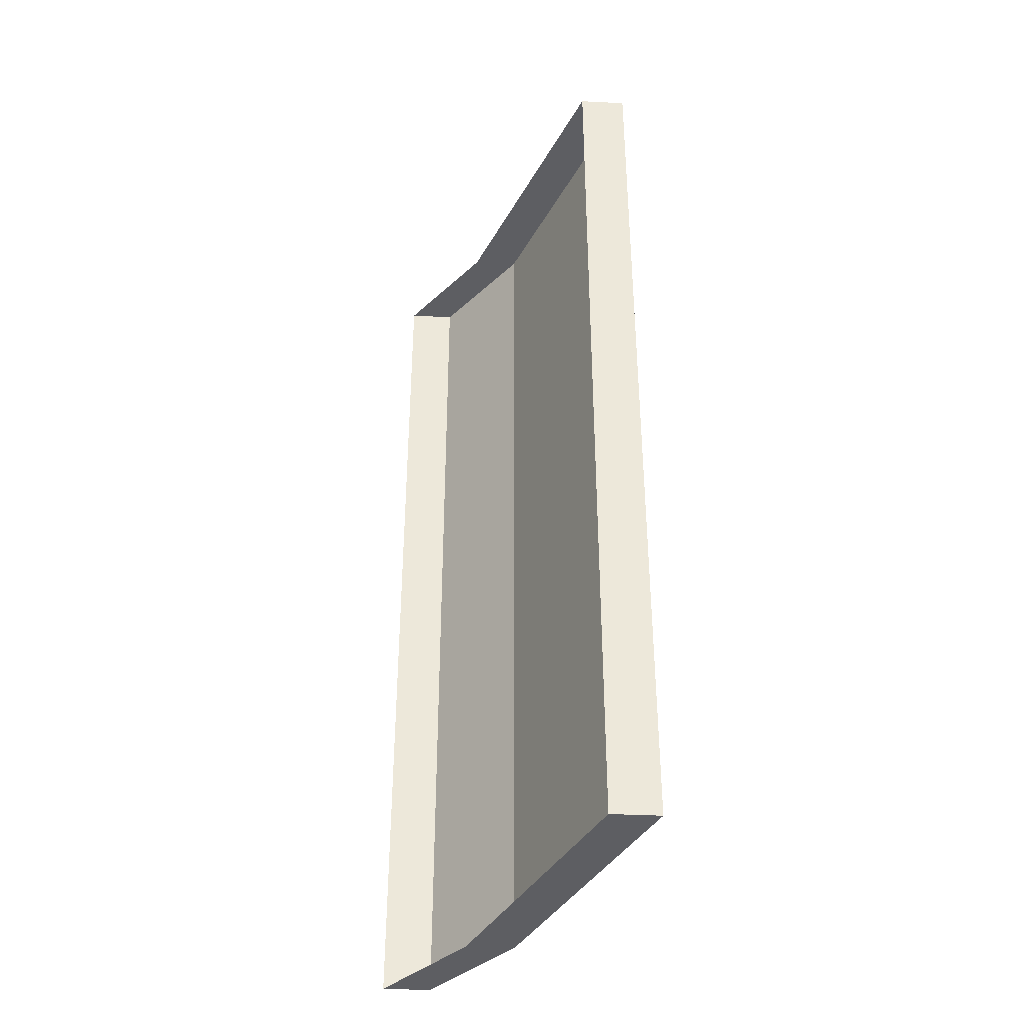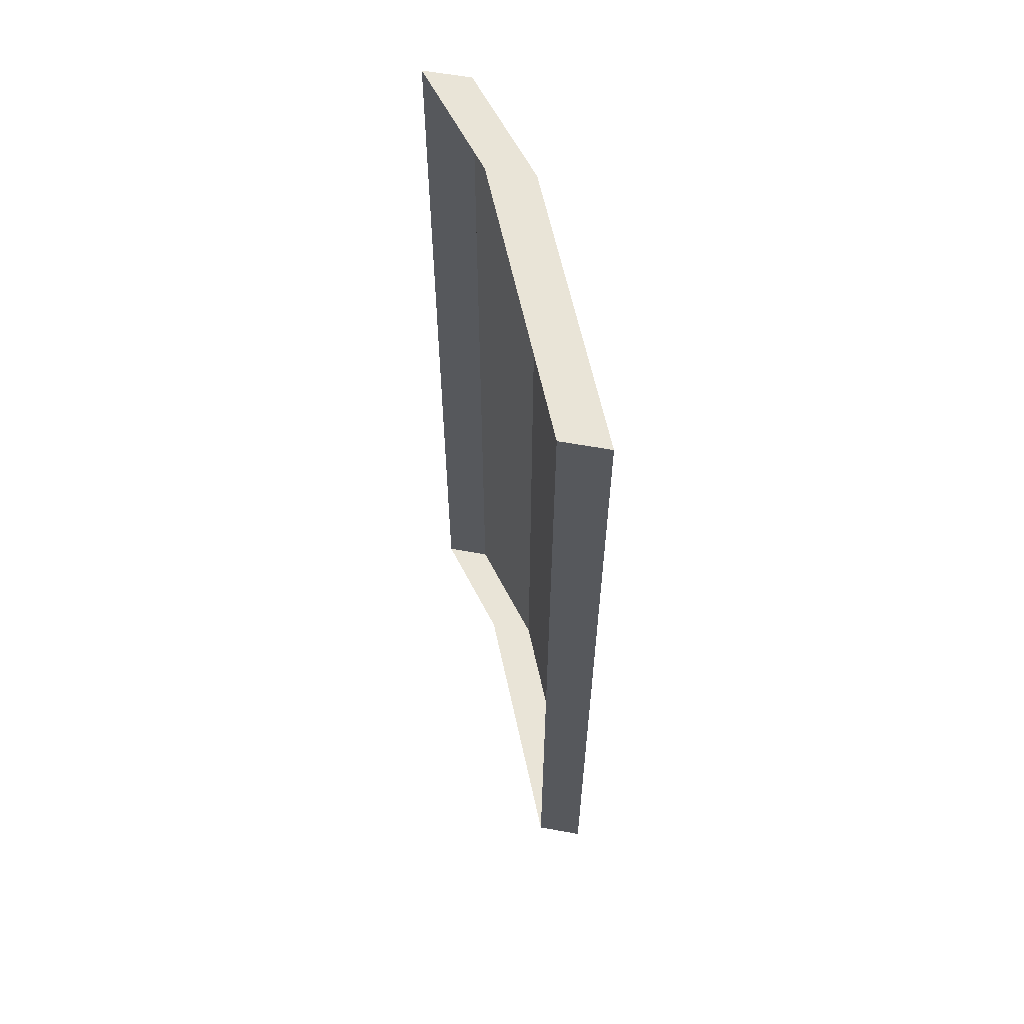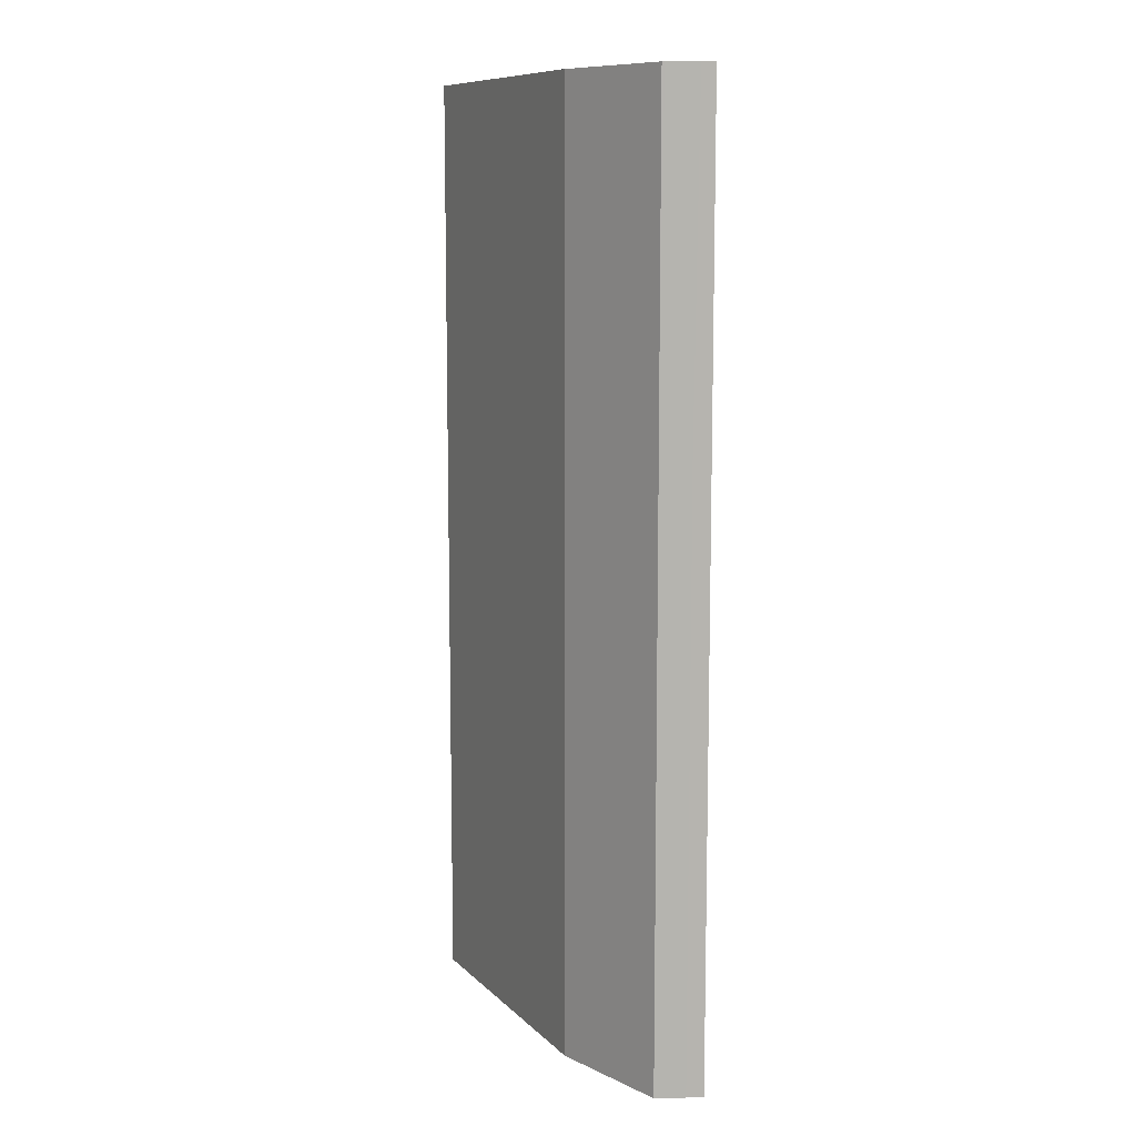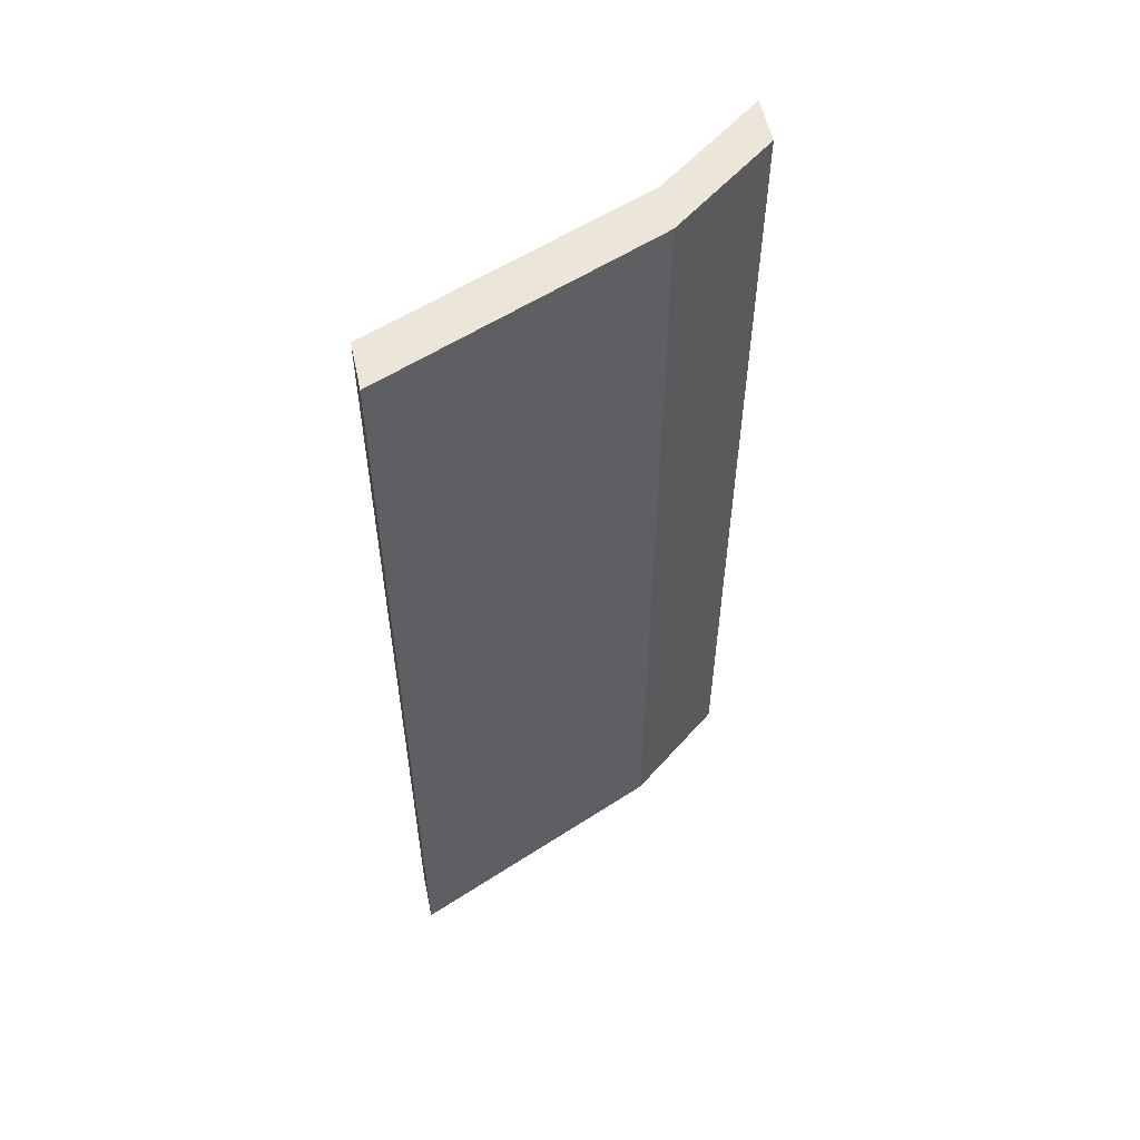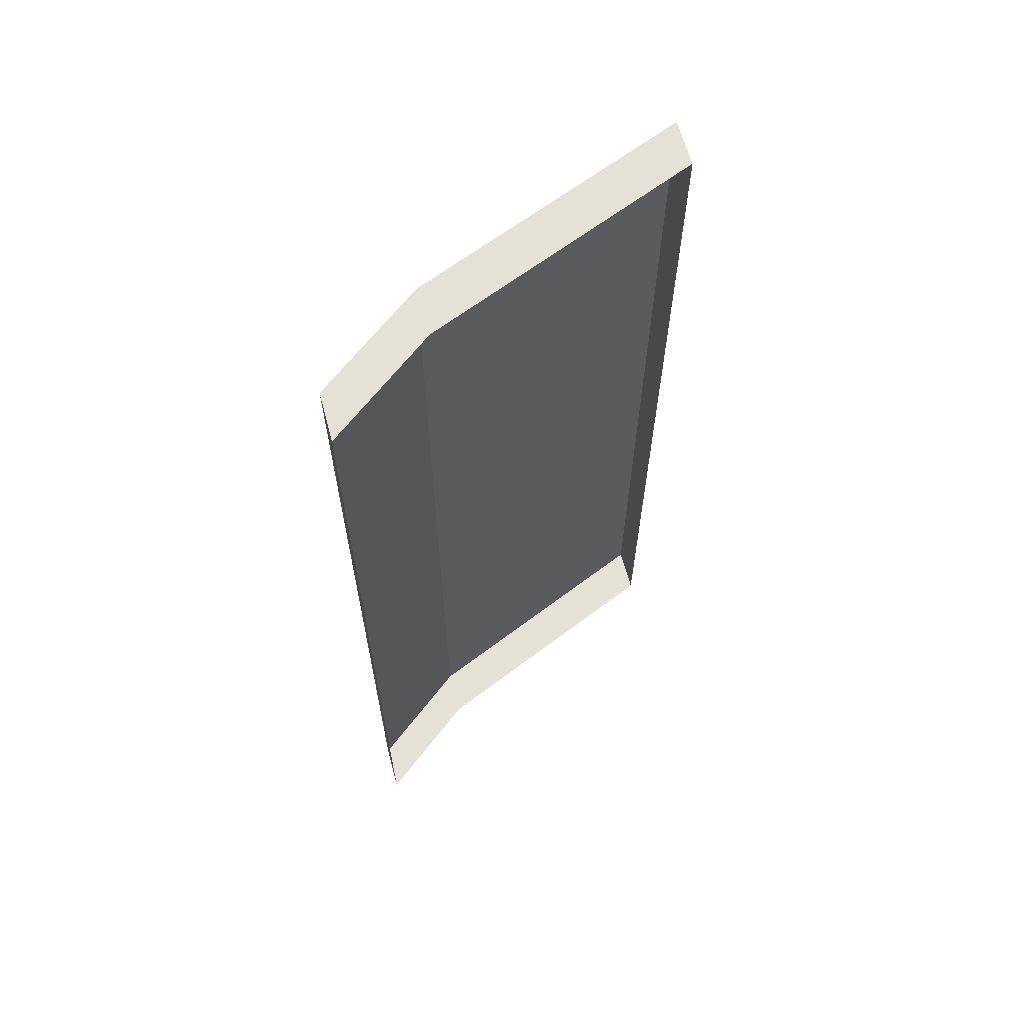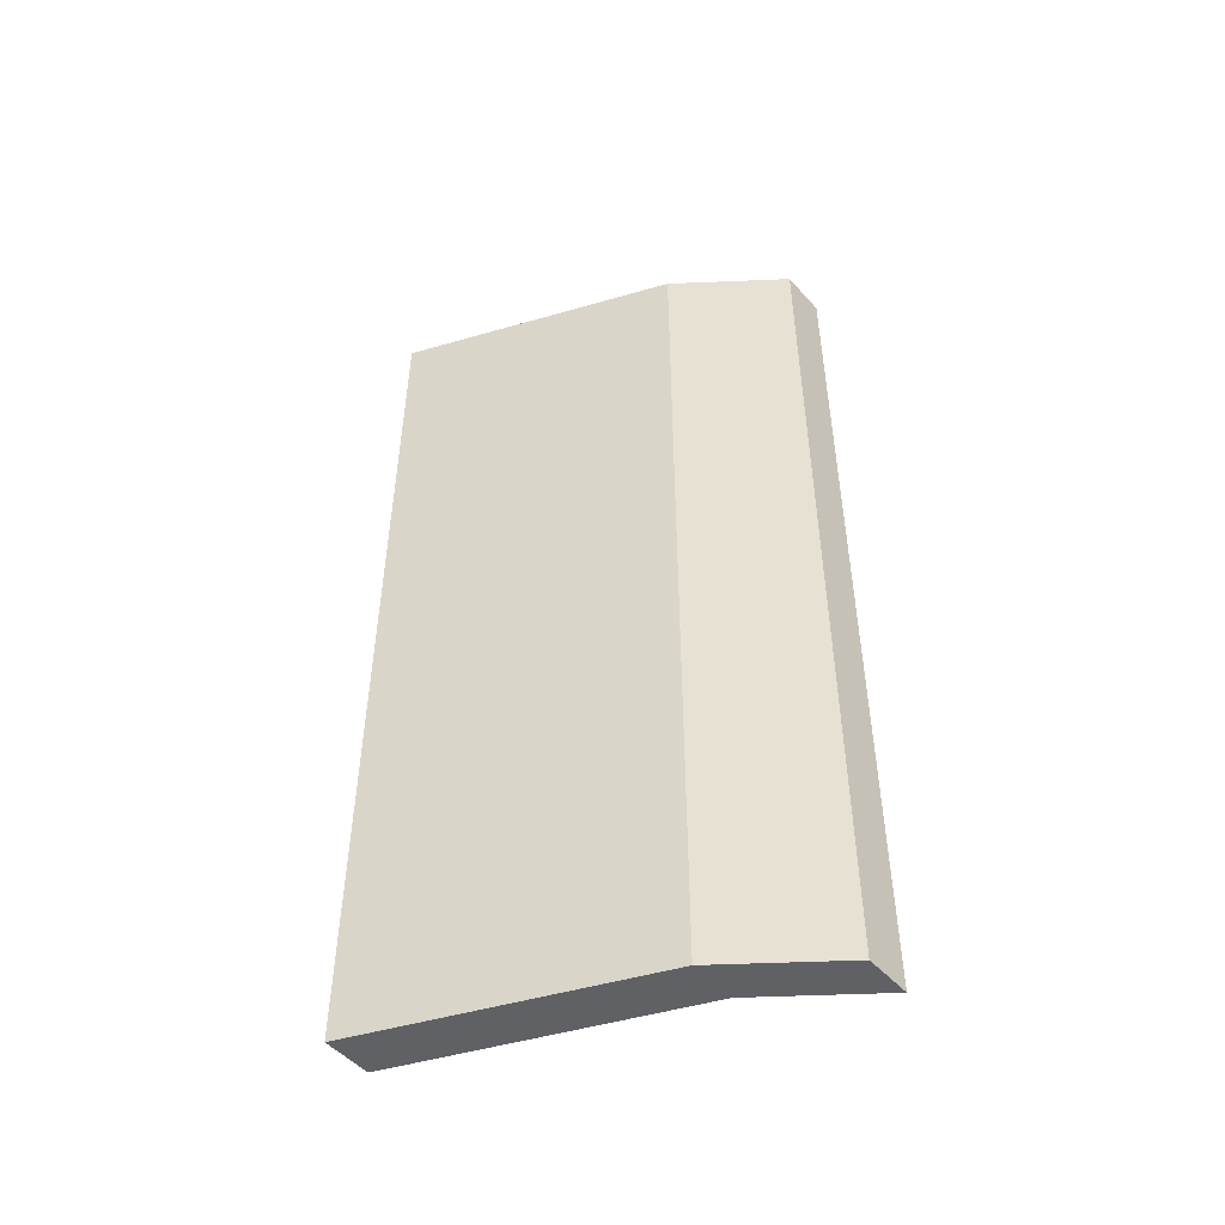
<metadata>
{"format":"obj","ext":"obj","renderer":"f3d","projection":"perspective","resolution":1024,"background":"white","views":[{"elev":-38.4,"azim":86.4,"up":"+Z"},{"elev":61.1,"azim":100.4,"up":"+Z"},{"elev":10.0,"azim":-92.9,"up":"+Z"},{"elev":56.3,"azim":168.2,"up":"+Z"},{"elev":64.4,"azim":-15.0,"up":"+Z"},{"elev":-50.1,"azim":-139.9,"up":"+Z"}]}
</metadata>
<code>
o UESN_YorktownClass_Carrier__CVM5__g_90913-0044_DarkGoldenrod
v -0.03591 0.7641 -7.404
v 1.571 1.997 7.423
v 1.571 1.997 -7.404
v -0.03591 0.7641 0.00969
v -0.03591 0.7641 7.423
v 1.571 1.997 -7.404
v -0.03591 0.02177 -7.404
v -0.03591 0.7641 -7.404
v 1.571 1.254 -7.404
v 5.768 3.736 -7.404
v 5.768 2.993 -7.404
v -0.03591 0.02177 0.00969
v -0.03591 0.7641 -7.404
v -0.03591 0.02177 -7.404
v -0.03591 0.02176 7.423
v -0.03591 0.7641 7.423
v -0.03591 0.7641 0.00969
v 5.768 3.736 -7.404
v 5.768 2.993 0.00969
v 5.768 2.993 -7.404
v 5.768 2.993 7.423
v 5.768 3.736 7.423
v 5.768 3.736 0.009691
v 1.571 1.254 7.423
v -0.03591 0.7641 7.423
v -0.03591 0.02176 7.423
v 1.571 1.997 7.423
v 5.768 2.993 7.423
v 5.768 3.736 7.423
v 1.571 1.997 -7.404
v 5.768 3.736 0.009691
v 5.768 3.736 -7.404
v 1.571 1.997 7.423
v 5.768 3.736 7.423
f 1 2 3
f 2 1 4
f 2 4 5
f 6 7 8
f 7 6 9
f 9 6 10
f 9 10 11
f 12 13 14
f 13 12 15
f 13 15 16
f 13 16 17
f 18 19 20
f 19 18 21
f 21 18 22
f 22 18 23
f 24 25 26
f 25 24 27
f 27 24 28
f 27 28 29
f 30 31 32
f 31 30 33
f 31 33 34

</code>
